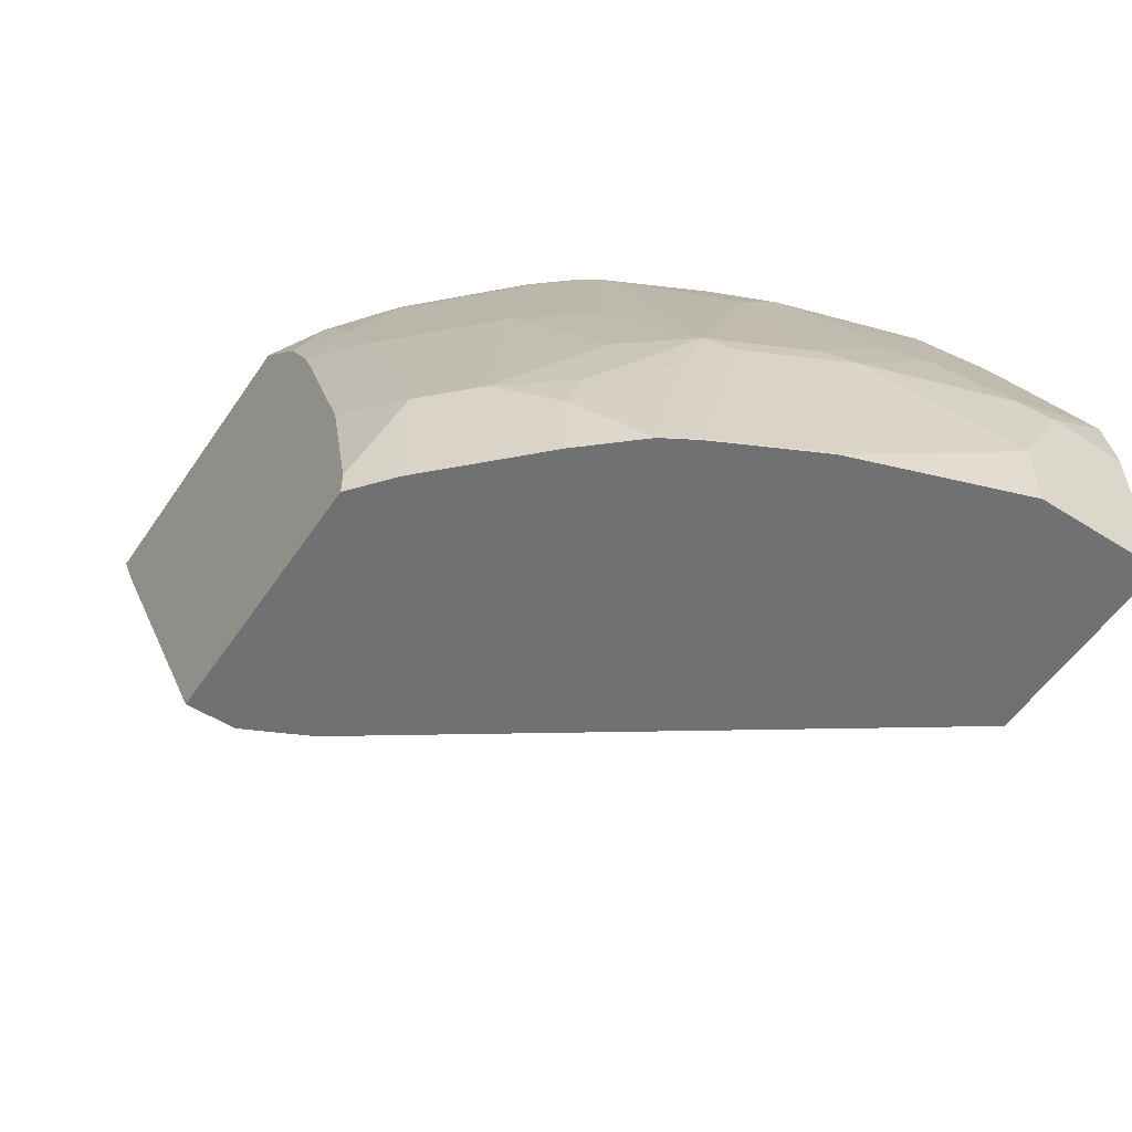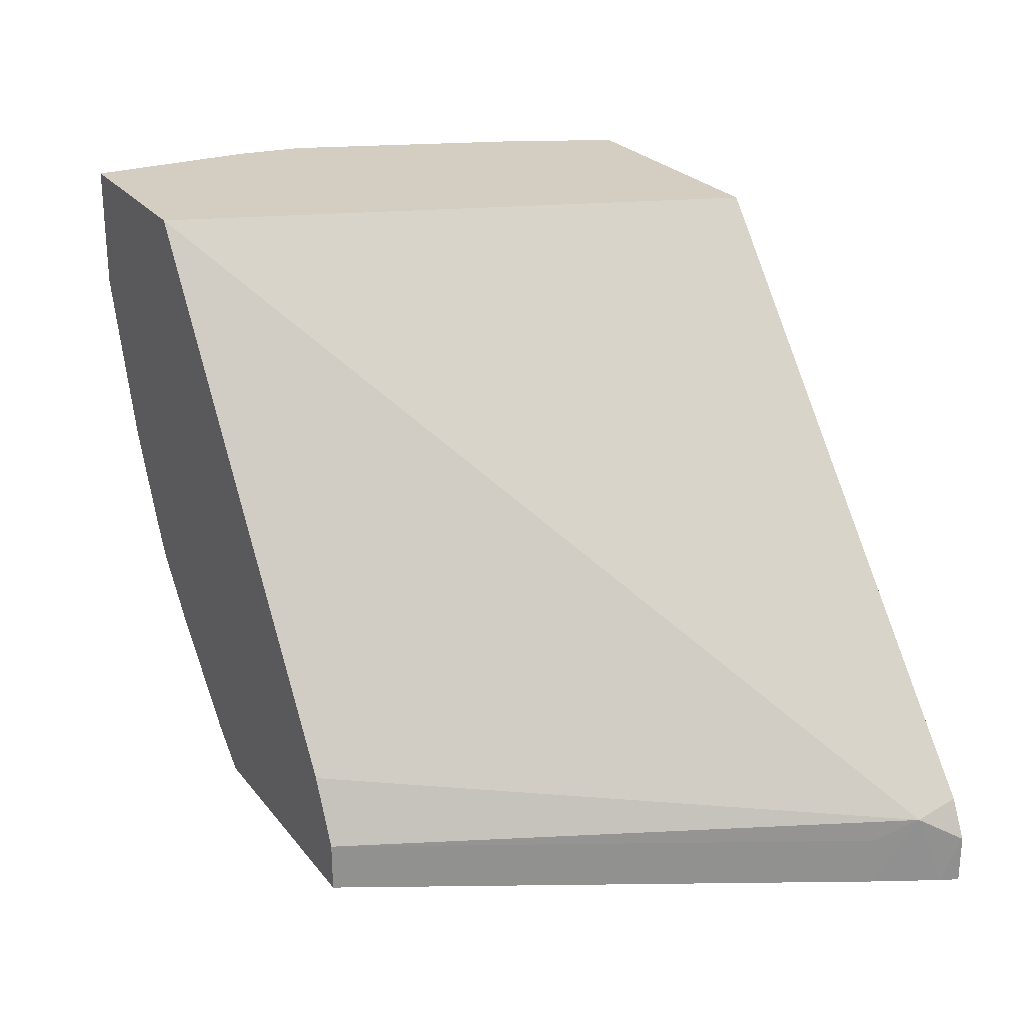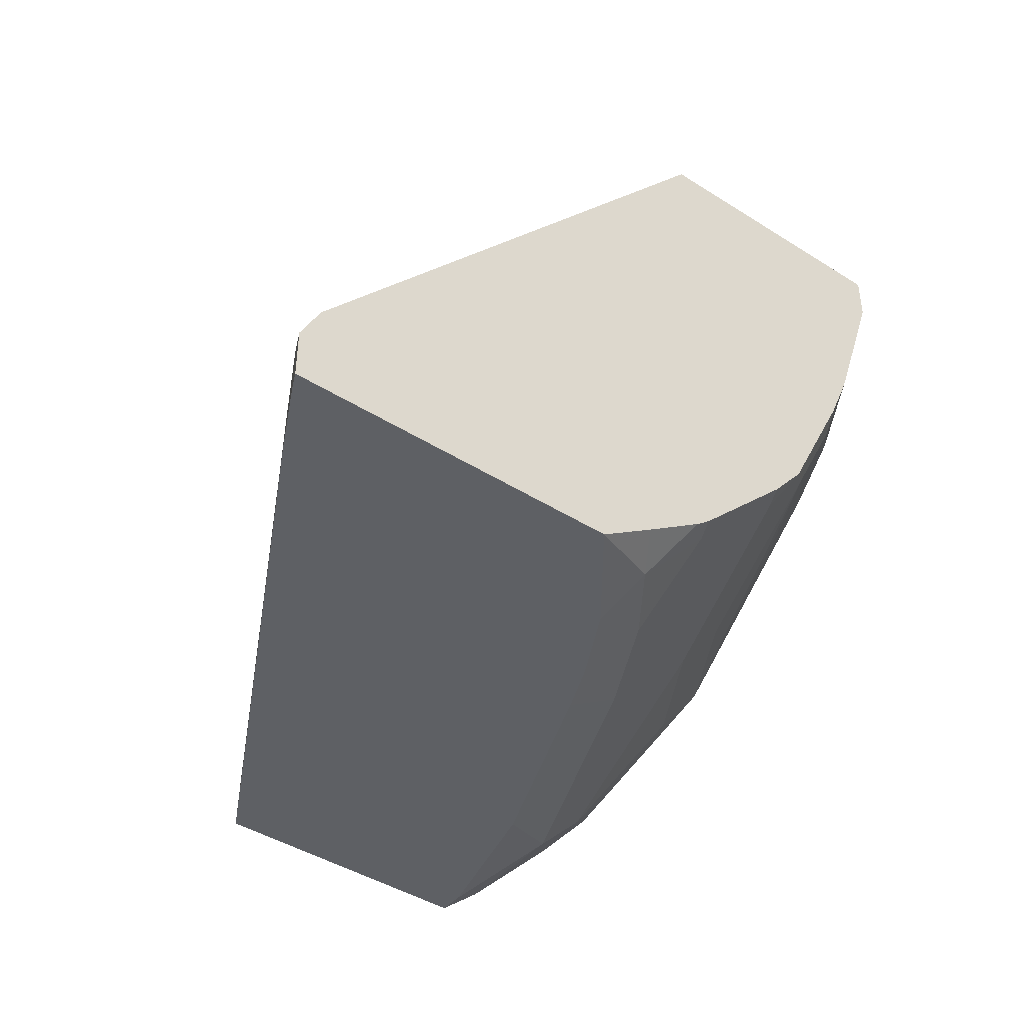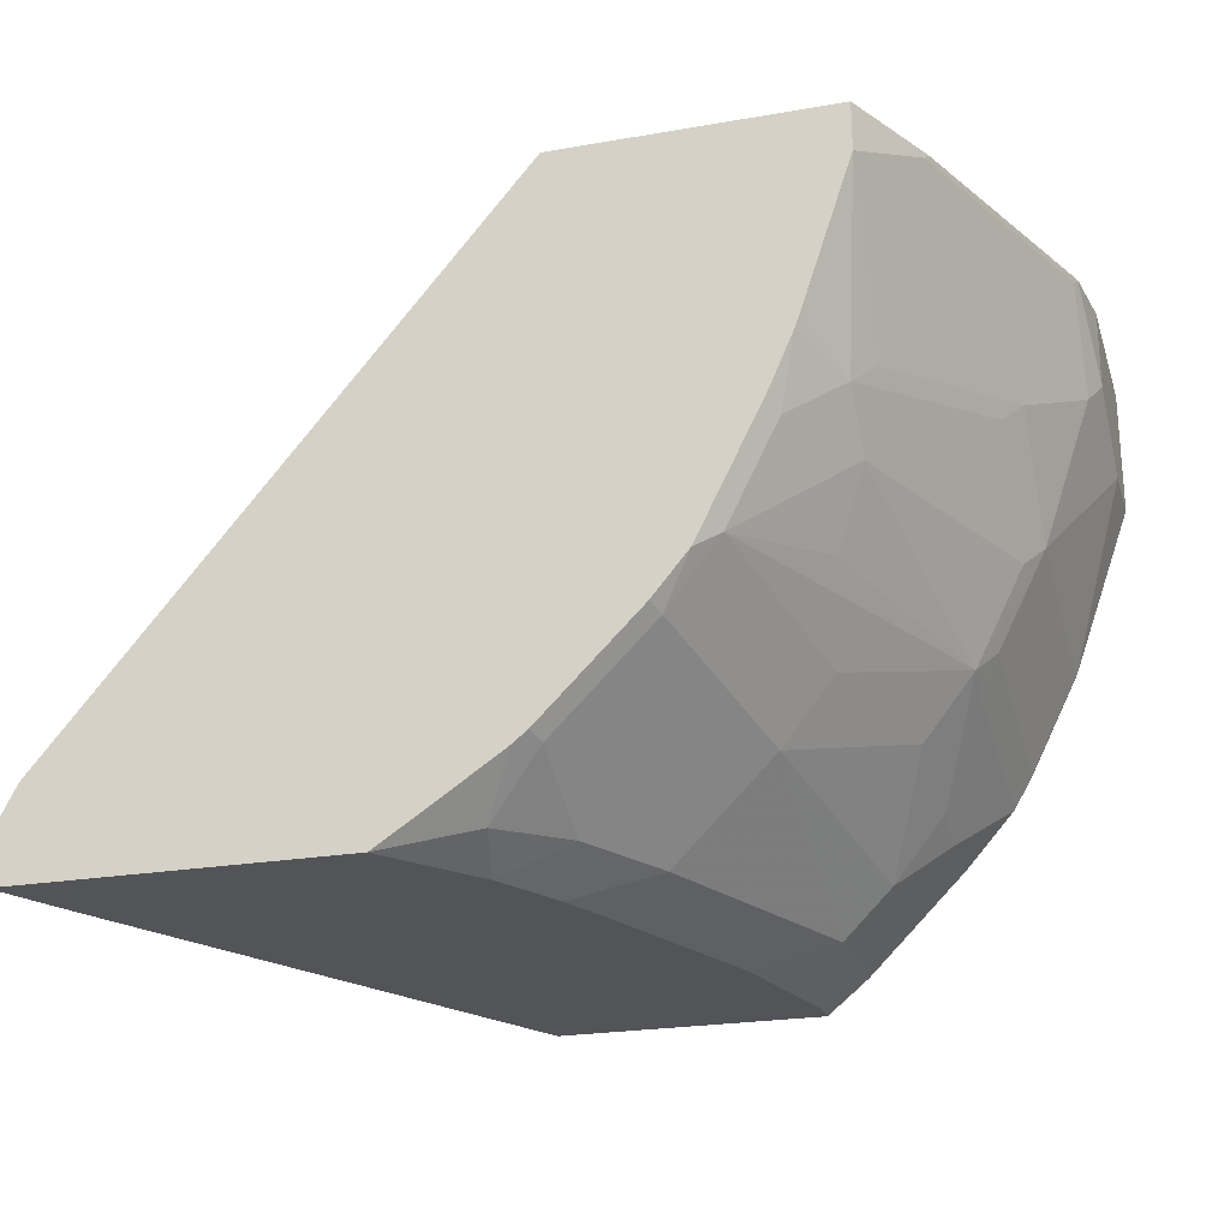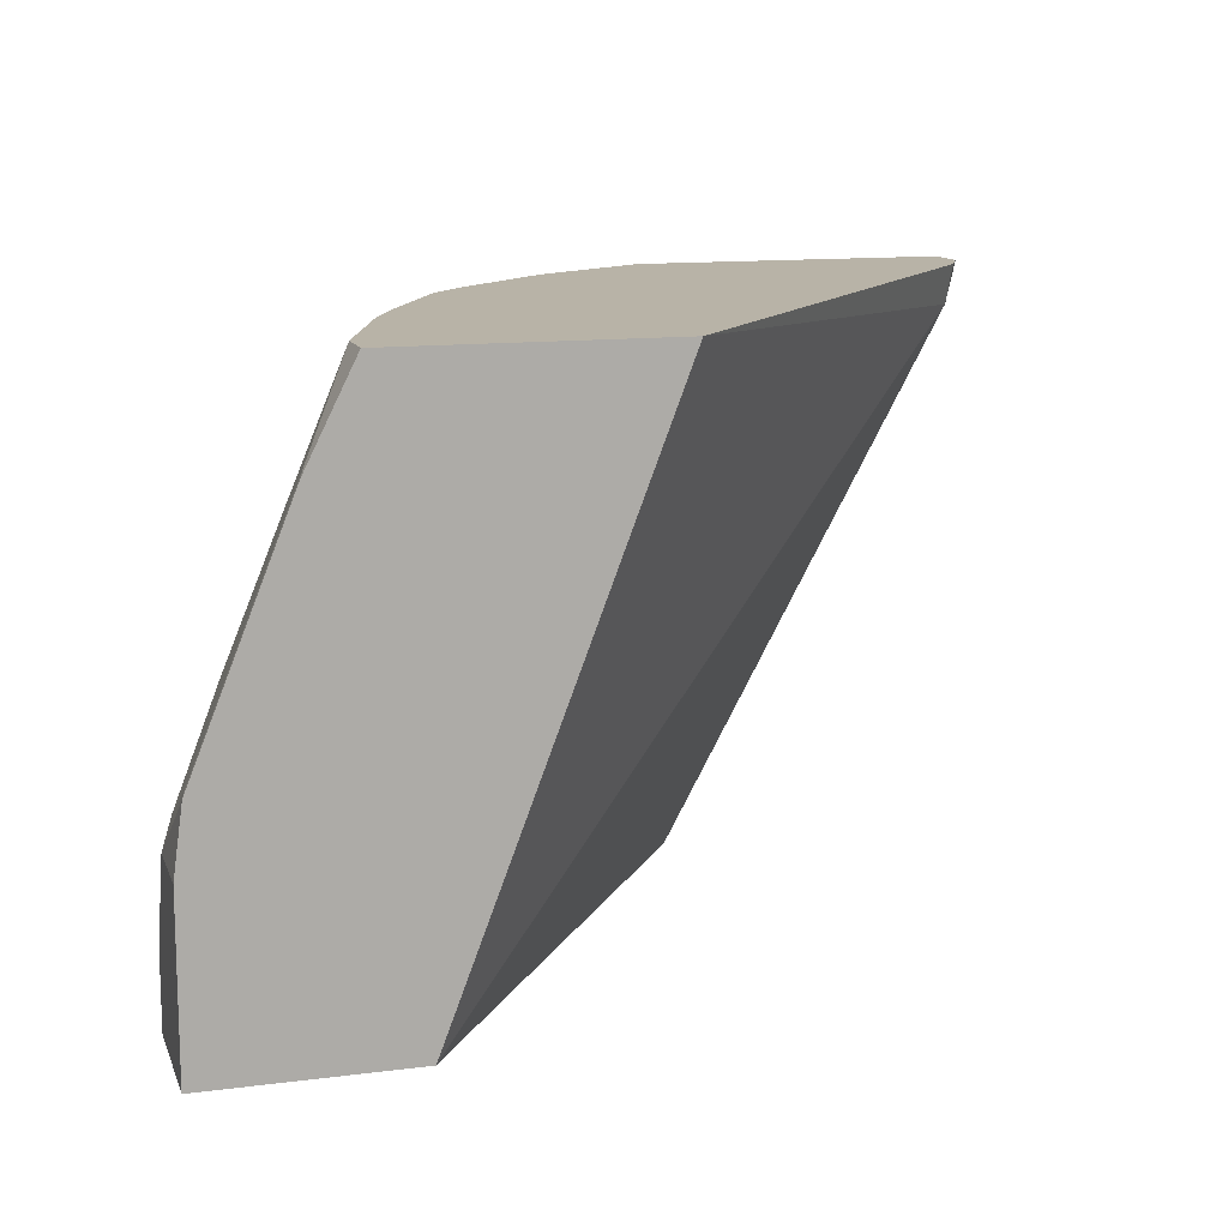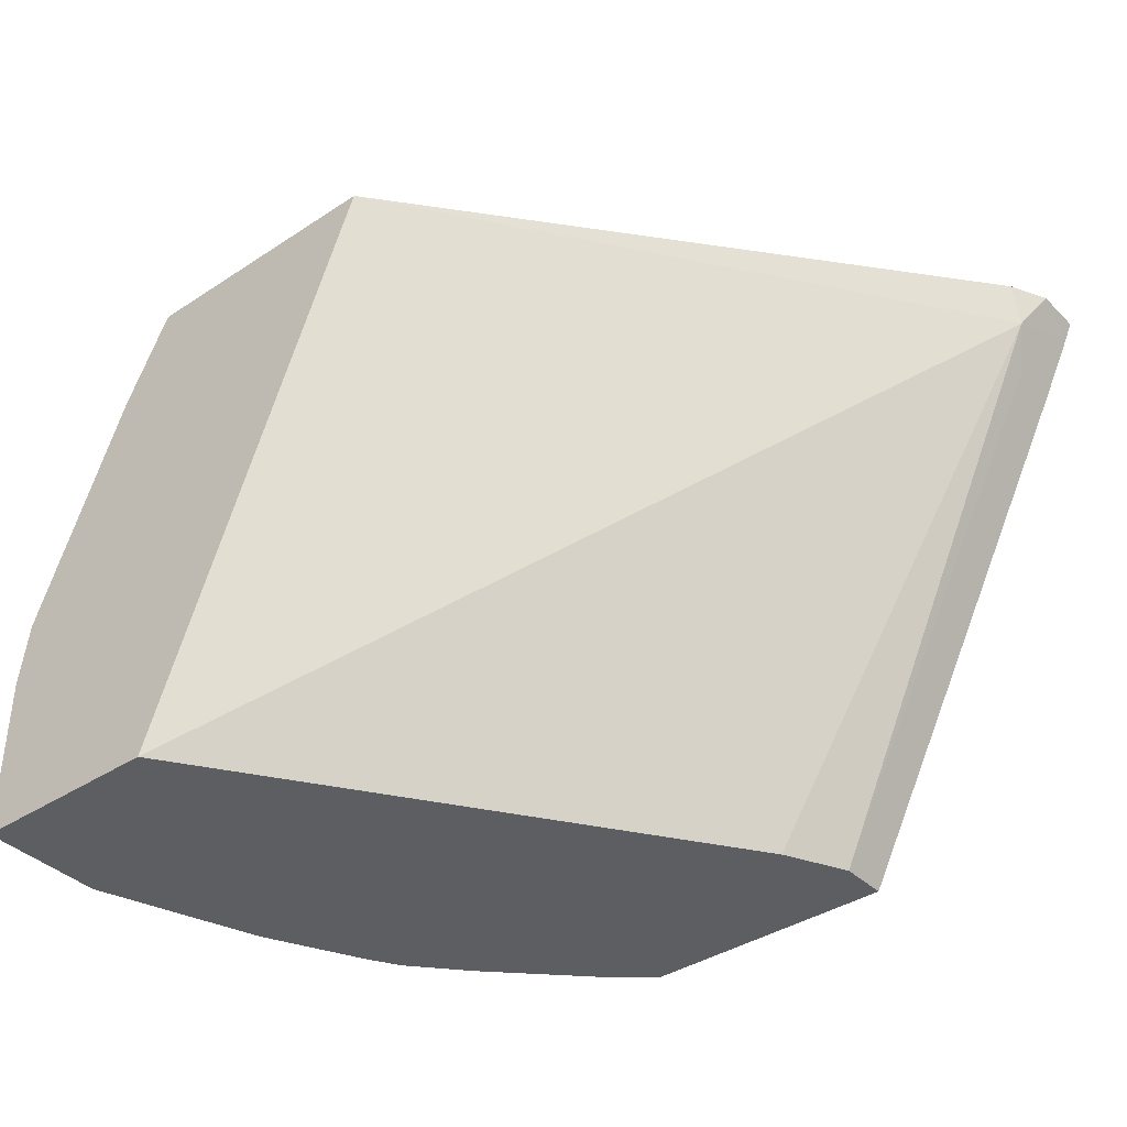
<metadata>
{"format":"obj","ext":"obj","renderer":"f3d","projection":"perspective","resolution":1024,"background":"white","views":[{"elev":-55.3,"azim":56.3,"up":"+Z"},{"elev":24.9,"azim":-118.7,"up":"+Y"},{"elev":-43.0,"azim":-37.0,"up":"+Y"},{"elev":-23.6,"azim":16.2,"up":"+Y"},{"elev":12.8,"azim":163.7,"up":"+Z"},{"elev":-38.7,"azim":-140.5,"up":"+Z"}]}
</metadata>
<code>
v 0.5051 -0.396 0.327
v 0.5051 -0.3767 0.327
v 0.5083 -0.396 0.3202
v 0.6317 -0.396 0.327
v 0.5125 -0.3618 0.327
v 0.5132 -0.3673 0.3107
v 0.5143 -0.396 0.3081
v 0.659 -0.396 0.2909
v 0.6616 -0.3908 0.3013
v 0.6639 -0.3861 0.3107
v 0.6532 -0.382 0.327
v 0.6832 -0.1578 0.327
v 0.6341 -0.3516 0.1027
v 0.6312 -0.3573 0.1027
v 0.6278 -0.3641 0.1027
v 0.6216 -0.3767 0.1027
v 0.5211 -0.3767 0.2951
v 0.5207 -0.396 0.2953
v 0.7688 -0.1578 0.1027
v 0.6733 -0.396 0.2637
v 0.6843 -0.383 0.2825
v 0.6843 -0.3641 0.3202
v 0.6763 -0.3664 0.327
v 0.7876 -0.1578 0.327
v 0.6213 -0.396 0.1027
v 0.8475 -0.1578 0.1027
v 0.6814 -0.396 0.2448
v 0.7031 -0.383 0.2448
v 0.722 -0.3265 0.3202
v 0.682 -0.3618 0.327
v 0.7876 -0.1764 0.327
v 0.8048 -0.1578 0.2927
v 0.7248 -0.396 0.1027
v 0.8475 -0.1578 0.1695
v 0.8475 -0.2072 0.1027
v 0.7109 -0.396 0.1695
v 0.7408 -0.383 0.1507
v 0.7408 -0.3453 0.2448
v 0.7416 -0.3013 0.3202
v 0.733 -0.3082 0.327
v 0.7197 -0.3242 0.327
v 0.8051 -0.1978 0.2731
v 0.8051 -0.1601 0.2919
v 0.7688 -0.2329 0.327
v 0.7793 -0.2449 0.3013
v 0.7863 -0.2354 0.2919
v 0.8063 -0.1578 0.2896
v 0.7408 -0.383 0.1027
v 0.7248 -0.396 0.113
v 0.844 -0.1578 0.1954
v 0.8475 -0.1884 0.1695
v 0.8475 -0.2072 0.1319
v 0.8244 -0.2723 0.1027
v 0.7785 -0.3453 0.1319
v 0.7596 -0.3641 0.1507
v 0.7785 -0.3265 0.1883
v 0.7981 -0.3013 0.1883
v 0.7604 -0.3202 0.2448
v 0.7675 -0.2919 0.2731
v 0.7604 -0.2825 0.3013
v 0.7604 -0.2637 0.3202
v 0.7365 -0.3013 0.327
v 0.824 -0.2166 0.2166
v 0.8428 -0.1601 0.1978
v 0.7668 -0.238 0.327
v 0.7793 -0.2637 0.2825
v 0.8169 -0.2449 0.2072
v 0.8169 -0.226 0.226
v 0.7785 -0.3453 0.1027
v 0.8428 -0.1978 0.1789
v 0.824 -0.2543 0.1789
v 0.8287 -0.2449 0.1695
v 0.824 -0.2731 0.1036
v 0.8056 -0.3099 0.1027
v 0.7977 -0.3236 0.1027
v 0.7973 -0.3076 0.1695
v 0.7793 -0.339 0.1507
v 0.8051 -0.2919 0.1789
v 0.8169 -0.2637 0.1883
v 0.7587 -0.2569 0.327
v 0.7553 -0.2637 0.327
v 0.8051 -0.3108 0.1036
v 0.805 -0.311 0.1027
f 39 60 45
f 39 45 61
f 39 57 59
f 39 61 81
f 39 58 57
f 39 59 60
f 39 81 62
f 44 65 45
f 42 46 63
f 42 63 43
f 43 63 64
f 43 64 50
f 43 50 47
f 45 65 61
f 45 60 66
f 38 57 58
f 39 62 40
f 38 56 57
f 31 43 32
f 37 55 38
f 29 38 58
f 29 58 39
f 29 39 40
f 31 42 43
f 45 66 79
f 31 44 45
f 31 45 46
f 31 46 42
f 32 43 47
f 33 48 37
f 33 37 49
f 34 50 51
f 35 52 53
f 36 49 37
f 37 48 69
f 37 69 54
f 37 54 55
f 38 55 56
f 45 79 67
f 54 76 57
f 45 68 63
f 57 66 59
f 59 66 60
f 61 65 80
f 61 80 81
f 63 68 71
f 63 71 70
f 63 70 64
f 57 79 66
f 67 79 71
f 71 78 82
f 71 82 73
f 74 82 83
f 75 83 82
f 75 82 76
f 76 82 78
f 28 38 29
f 67 71 68
f 57 71 79
f 57 78 71
f 57 76 78
f 45 63 46
f 50 64 51
f 51 64 70
f 51 70 71
f 51 71 72
f 51 72 52
f 52 72 53
f 53 72 71
f 53 71 73
f 53 73 82
f 53 82 74
f 54 69 75
f 54 75 76
f 54 57 77
f 54 77 55
f 55 77 56
f 56 77 57
f 45 67 68
f 28 37 38
f 29 40 41
f 27 36 37
f 1 44 31
f 1 31 24
f 1 24 12
f 1 12 5
f 1 5 2
f 2 5 6
f 2 6 3
f 3 6 7
f 4 8 9
f 4 9 10
f 4 10 11
f 5 12 6
f 6 13 14
f 6 14 15
f 6 15 16
f 6 16 17
f 6 17 18
f 1 65 44
f 6 18 7
f 1 80 65
f 1 62 81
f 27 37 28
f 1 2 3
f 1 3 7
f 1 7 18
f 1 18 25
f 1 25 33
f 1 33 49
f 1 36 27
f 1 27 20
f 1 20 8
f 1 8 4
f 1 4 11
f 1 11 23
f 1 23 30
f 1 30 41
f 1 41 40
f 1 40 62
f 1 81 80
f 6 12 19
f 1 49 36
f 8 20 21
f 13 33 25
f 13 25 16
f 13 16 15
f 13 15 14
f 16 25 17
f 20 27 28
f 20 28 21
f 13 48 33
f 21 28 29
f 22 30 23
f 22 29 41
f 22 41 30
f 26 52 35
f 24 31 32
f 26 34 51
f 26 51 52
f 21 29 22
f 13 69 48
f 17 25 18
f 13 83 75
f 8 21 9
f 9 21 10
f 13 75 69
f 10 22 23
f 10 23 11
f 12 24 32
f 12 32 47
f 12 47 50
f 10 21 22
f 12 34 26
f 12 50 34
f 13 74 83
f 13 53 74
f 13 35 53
f 6 19 13
f 13 19 26
f 12 26 19
f 13 26 35

</code>
